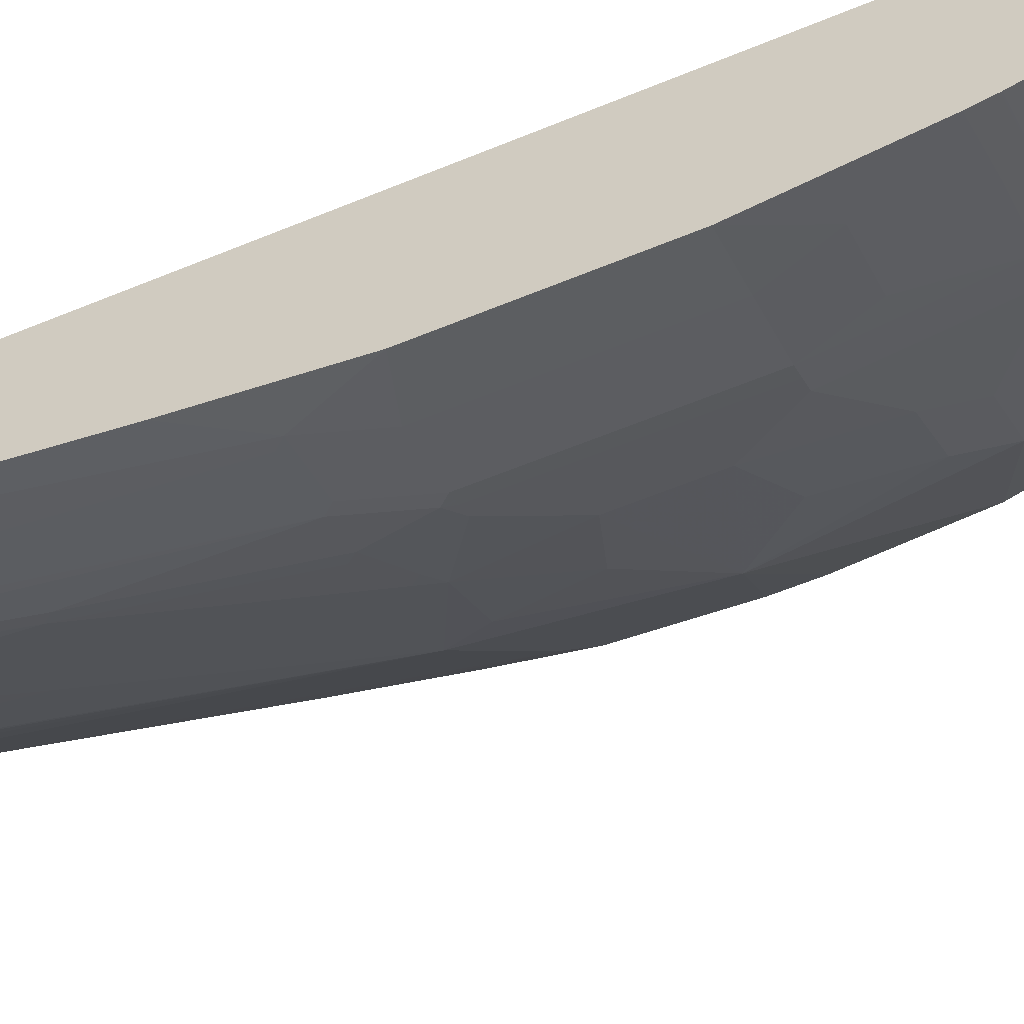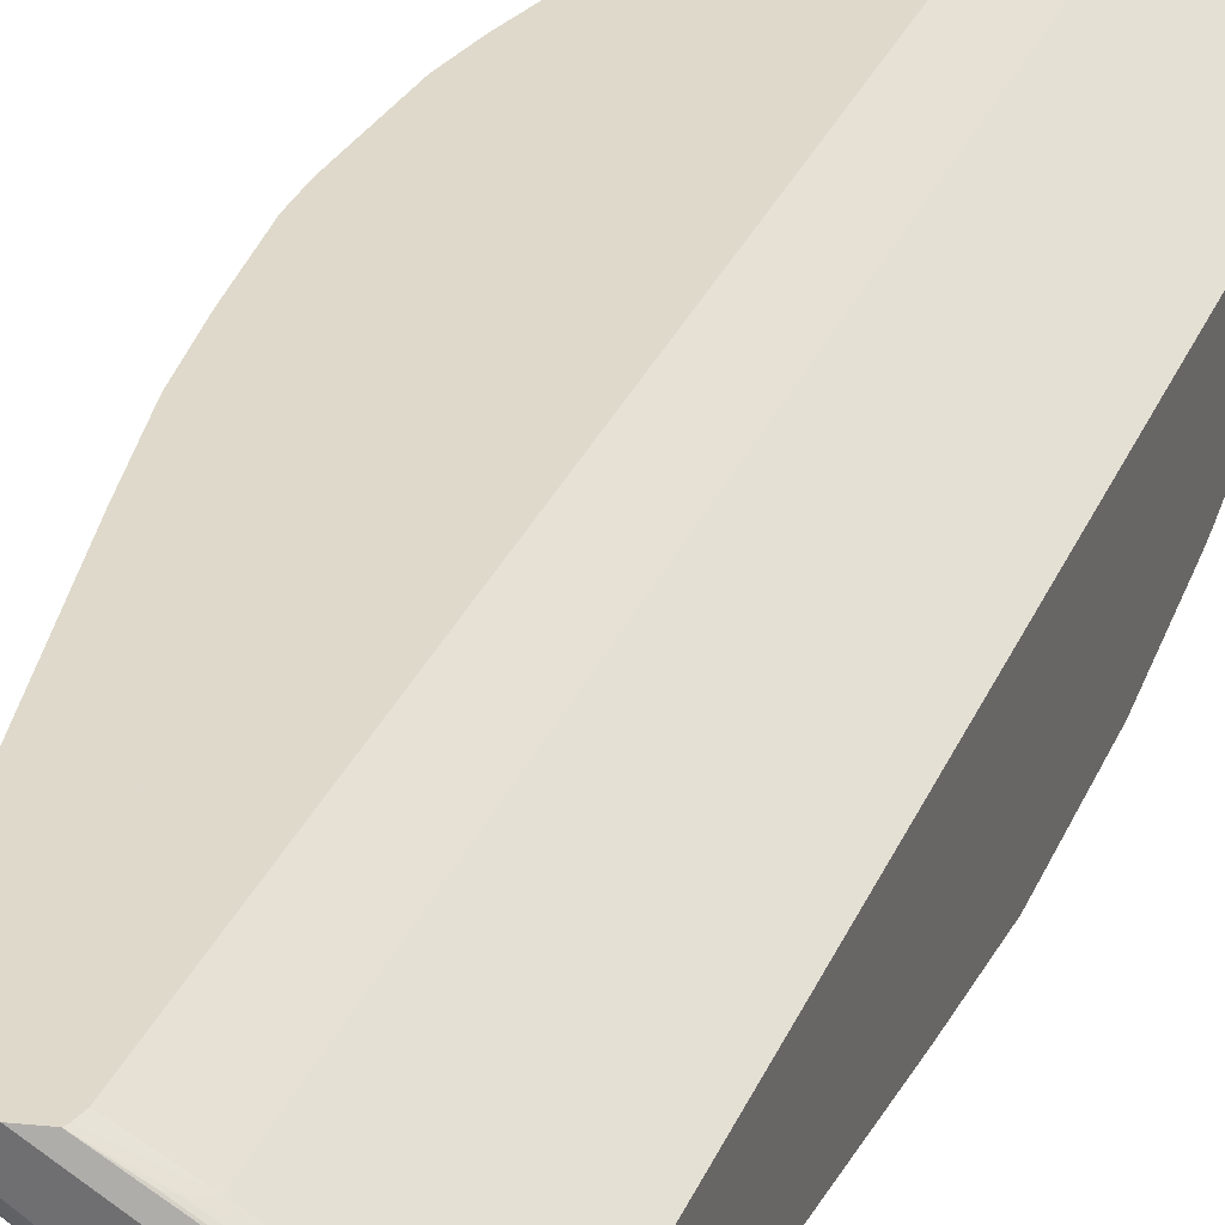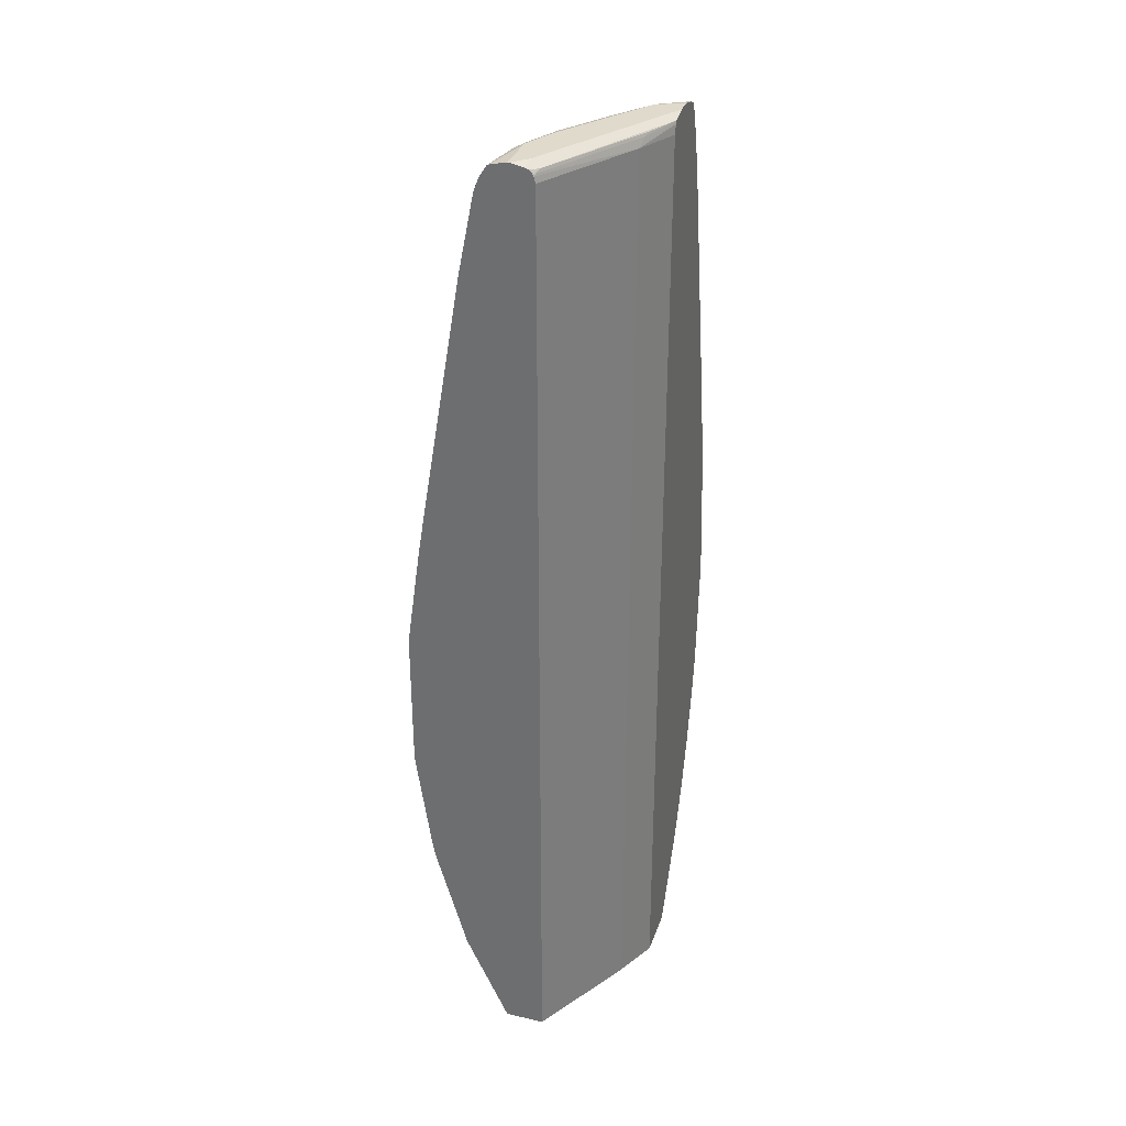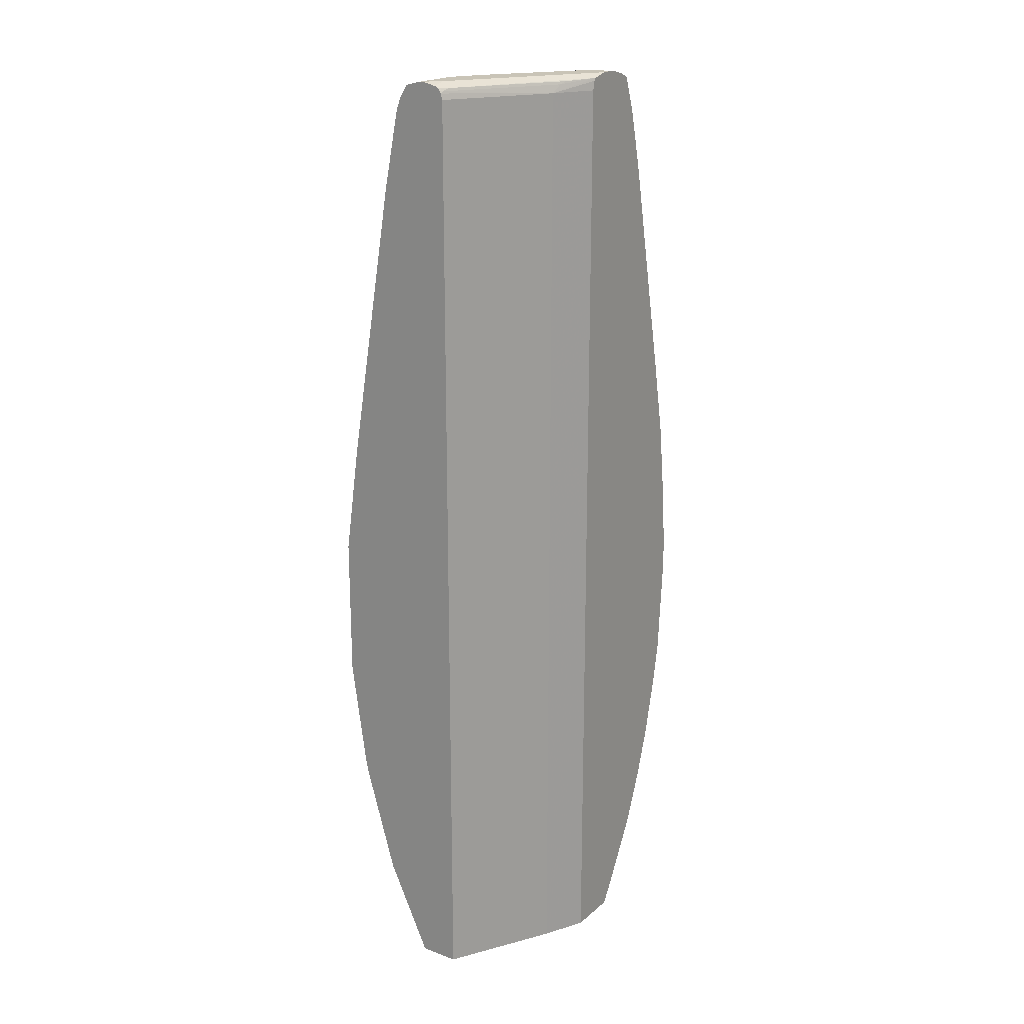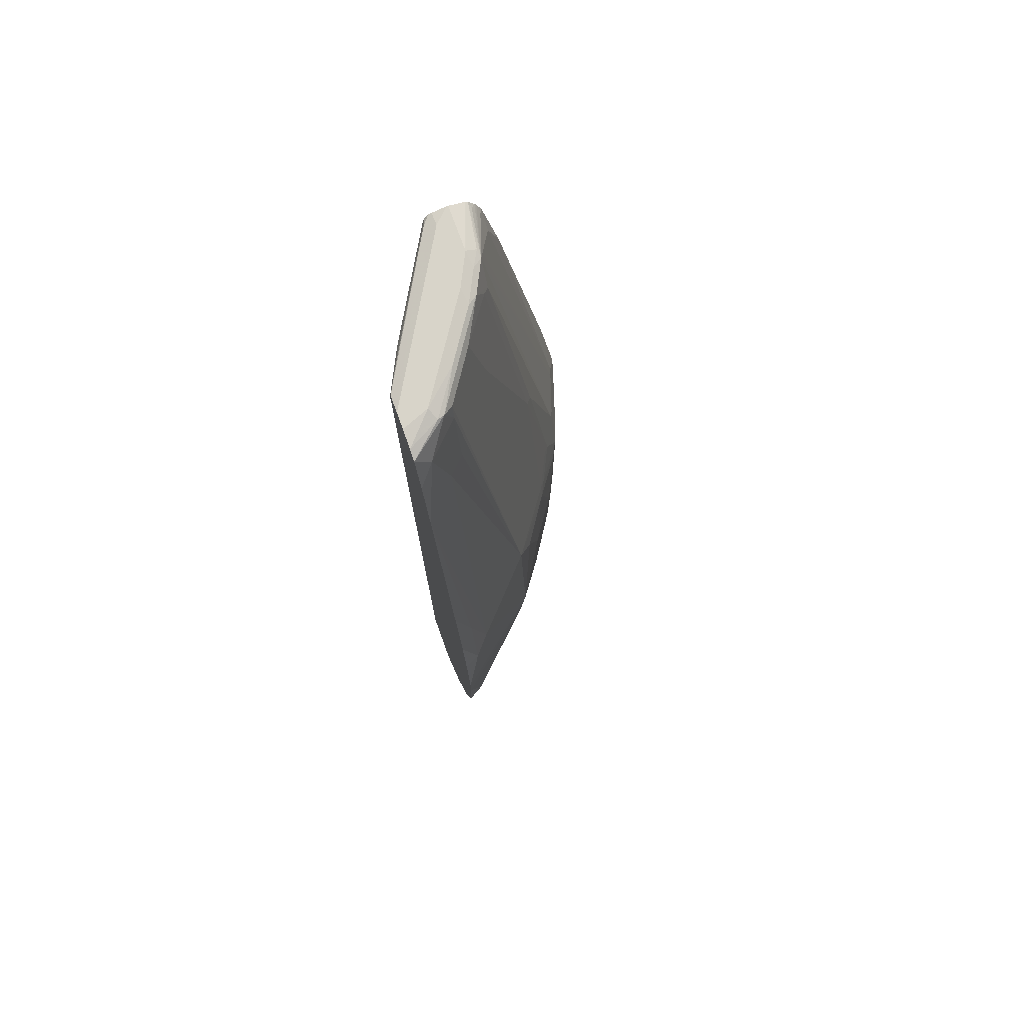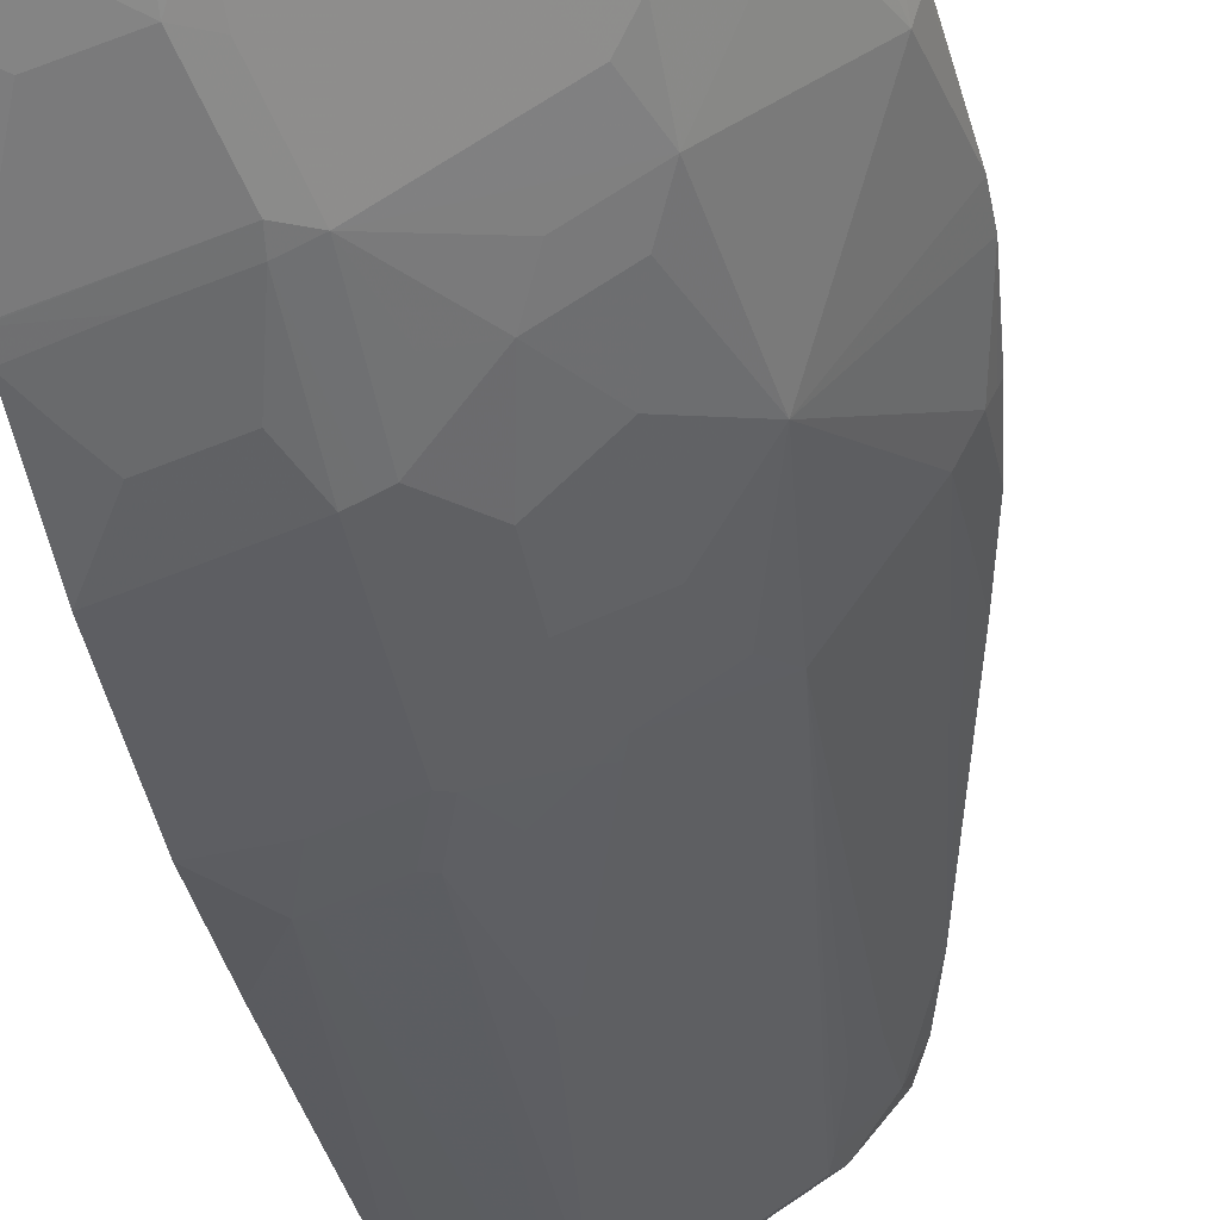
<metadata>
{"format":"obj","ext":"obj","renderer":"f3d","projection":"perspective","resolution":1024,"background":"white","views":[{"elev":-56.4,"azim":-66.2,"up":"+Z"},{"elev":31.8,"azim":-159.4,"up":"+Z"},{"elev":32.5,"azim":-72.4,"up":"+Y"},{"elev":20.0,"azim":-56.0,"up":"+Y"},{"elev":75.0,"azim":70.1,"up":"+Y"},{"elev":-40.1,"azim":10.4,"up":"+Z"}]}
</metadata>
<code>
v 0.1429 -0.4221 -0.2636
v 0.1609 -0.4221 -0.2596
v 0.1429 -0.4221 -0.219
v 0.1429 -0.3168 -0.3124
v 0.1452 -0.3255 -0.308
v 0.2156 -0.3959 -0.2552
v 0.2134 -0.4221 -0.2422
v 0.2582 -0.4221 -0.1525
v 0.1429 0.6512 -0.219
v 0.143 -0.3168 -0.3124
v 0.1429 -0.1936 -0.3476
v 0.2134 -0.3872 -0.2596
v 0.2347 -0.3284 -0.2757
v 0.2332 -0.3783 -0.2552
v 0.2332 -0.4135 -0.2376
v 0.2137 -0.4221 -0.242
v 0.2701 -0.4221 -0.1466
v 0.2582 0.6512 -0.1525
v 0.1429 0.6579 -0.2207
v 0.1958 -0.3168 -0.2948
v 0.1782 -0.2816 -0.3124
v 0.1429 -0.1925 -0.3479
v 0.2486 -0.1936 -0.3124
v 0.231 -0.2816 -0.2948
v 0.242 -0.3255 -0.2728
v 0.3036 -0.3959 -0.2024
v 0.286 -0.3432 -0.2376
v 0.3018 -0.4221 -0.1891
v 0.3013 -0.4221 -0.1894
v 0.3047 -0.4221 -0.1292
v 0.3047 0.6512 -0.1292
v 0.307 0.6613 -0.1292
v 0.3086 0.6643 -0.1292
v 0.2684 0.6599 -0.1496
v 0.1452 0.6599 -0.22
v 0.1429 0.6615 -0.2231
v 0.1936 -0.1759 -0.3344
v 0.2464 -0.1759 -0.3168
v 0.1429 -0.1741 -0.3515
v 0.2699 -0.1759 -0.3051
v 0.2523 -0.2639 -0.2874
v 0.2523 -0.3168 -0.2698
v 0.3388 -0.4135 -0.1672
v 0.3388 -0.3432 -0.2024
v 0.3051 -0.3168 -0.2347
v 0.3172 -0.4221 -0.1759
v 0.3637 -0.4221 -0.1292
v 0.3283 0.6688 -0.1292
v 0.1525 0.6629 -0.2171
v 0.2757 0.6629 -0.1467
v 0.1429 0.6639 -0.2252
v 0.1584 -0.1407 -0.352
v 0.176 -0.1056 -0.352
v 0.2288 -0.1056 -0.3344
v 0.2464 -0.05272 -0.3344
v 0.2582 -0.05272 -0.3285
v 0.1429 -0.05272 -0.3686
v 0.2699 -0.05272 -0.3226
v 0.2875 -0.1056 -0.3051
v 0.3226 -0.08796 -0.2874
v 0.3402 -0.1231 -0.2698
v 0.393 -0.1231 -0.2347
v 0.3754 -0.1759 -0.2347
v 0.3748 -0.4053 -0.1292
v 0.3345 -0.4221 -0.1587
v 0.3578 -0.3168 -0.1995
v 0.3578 -0.3519 -0.1819
v 0.3754 -0.3519 -0.1643
v 0.4107 -0.3168 -0.1467
v 0.4092 -0.3432 -0.132
v 0.393 -0.1936 -0.2171
v 0.3459 0.6688 -0.1292
v 0.1584 0.6688 -0.2288
v 0.1429 0.6653 -0.2288
v 0.1936 -0.05272 -0.352
v 0.2464 0.1232 -0.3344
v 0.3051 2.467e-05 -0.3051
v 0.2582 0.1232 -0.3285
v 0.1429 0.1078 -0.3686
v 0.3578 -0.01759 -0.2698
v 0.3754 -0.08796 -0.2523
v 0.4107 0.03526 -0.2347
v 0.481 -0.08796 -0.1467
v 0.4458 -0.1759 -0.1643
v 0.4214 -0.3228 -0.1292
v 0.3754 -0.3168 -0.1819
v 0.3754 -0.2816 -0.1995
v 0.418 -0.3255 -0.132
v 0.393 -0.2816 -0.1819
v 0.4283 -0.2287 -0.1643
v 0.4455 -0.2639 -0.1292
v 0.3344 0.6688 -0.1584
v 0.3657 0.6643 -0.1292
v 0.1429 0.6688 -0.2443
v 0.1936 0.1232 -0.352
v 0.2288 0.1759 -0.3344
v 0.2376 0.1848 -0.33
v 0.2552 0.1319 -0.33
v 0.3051 0.0705 -0.3051
v 0.2699 0.1232 -0.3226
v 0.1429 0.2308 -0.3509
v 0.176 0.1759 -0.352
v 0.4983 0.05288 -0.1292
v 0.4983 0.01711 -0.1292
v 0.3578 0.08801 -0.2698
v 0.3754 0.1584 -0.2523
v 0.393 0.1935 -0.2347
v 0.4283 0.1759 -0.1995
v 0.4634 0.1584 -0.1643
v 0.481 0.1408 -0.1467
v 0.4884 -0.09672 -0.132
v 0.4807 -0.1412 -0.1292
v 0.4642 -0.1759 -0.1408
v 0.4631 -0.2112 -0.1292
v 0.2288 0.6688 -0.2288
v 0.3461 0.6629 -0.1643
v 0.2992 0.6643 -0.1958
v 0.2464 0.6643 -0.231
v 0.3773 0.6589 -0.1292
v 0.1429 0.6688 -0.2464
v 0.2552 0.3431 -0.2948
v 0.2728 0.1848 -0.3124
v 0.1848 0.1848 -0.3476
v 0.2024 0.6599 -0.2596
v 0.22 0.6247 -0.2596
v 0.308 0.1671 -0.2948
v 0.3226 0.1584 -0.2874
v 0.1429 0.442 -0.3158
v 0.1429 0.5476 -0.2981
v 0.1584 0.6159 -0.2816
v 0.4869 0.1408 -0.1349
v 0.4897 0.1408 -0.1292
v 0.4897 -0.09405 -0.1292
v 0.3168 0.1759 -0.2882
v 0.3344 0.3871 -0.2354
v 0.3344 0.4751 -0.2178
v 0.3344 0.6512 -0.1826
v 0.3402 0.6336 -0.1819
v 0.3578 0.5632 -0.1819
v 0.3754 0.5632 -0.1643
v 0.4634 0.2287 -0.1467
v 0.4103 0.5456 -0.1292
v 0.4807 0.2111 -0.1292
v 0.1936 0.6688 -0.2464
v 0.3432 0.6599 -0.1716
v 0.2904 0.6599 -0.2068
v 0.2112 0.6643 -0.2486
v 0.2376 0.6599 -0.242
v 0.3813 0.6481 -0.1292
v 0.3754 0.6336 -0.1467
v 0.1429 0.6648 -0.2638
v 0.264 0.352 -0.2882
v 0.2816 0.1935 -0.3058
v 0.1936 0.6512 -0.264
v 0.1429 0.6532 -0.2734
v 0.1496 0.6599 -0.2684
v 0.1429 0.6633 -0.2667
v 0.1936 0.6629 -0.2581
v 0.1429 0.6356 -0.2806
v 0.1496 0.6423 -0.2772
v 0.1429 0.649 -0.2755
v 0.1429 0.6512 -0.2745
v 0.2288 0.6336 -0.253
v 0.2816 0.5632 -0.2354
v 0.2816 0.6512 -0.2178
v 0.4631 0.2991 -0.1292
v 0.3927 0.6159 -0.1292
v 0.1429 0.6642 -0.2652
v 0.264 0.6159 -0.2354
f 83 112 113
f 83 113 84
f 90 114 91
f 84 113 114
f 84 114 90
f 83 111 112
f 83 104 111
f 82 110 103
f 80 82 81
f 82 108 109
f 82 107 108
f 82 106 107
f 82 105 106
f 82 99 105
f 82 104 83
f 82 103 104
f 102 130 123
f 82 109 110
f 92 93 116
f 97 123 124
f 92 117 118
f 79 102 95
f 102 129 130
f 102 128 129
f 101 128 102
f 100 126 127
f 99 127 105
f 99 100 127
f 98 122 126
f 98 126 100
f 97 125 121
f 97 124 125
f 97 122 98
f 97 121 122
f 96 123 97
f 96 102 123
f 93 119 116
f 92 118 115
f 92 116 117
f 79 101 102
f 69 88 70
f 78 98 100
f 66 87 89
f 66 71 87
f 66 86 67
f 64 70 85
f 62 71 63
f 62 84 71
f 62 83 84
f 62 82 83
f 62 81 82
f 60 62 61
f 60 81 62
f 60 80 81
f 60 77 80
f 58 77 60
f 58 60 59
f 57 95 75
f 103 110 131
f 66 89 86
f 78 100 99
f 67 86 69
f 69 85 88
f 77 82 80
f 77 99 82
f 76 98 78
f 76 97 98
f 76 96 97
f 76 102 96
f 76 95 102
f 73 94 74
f 72 93 92
f 71 84 90
f 71 89 87
f 71 90 89
f 70 88 85
f 69 91 85
f 69 90 91
f 69 89 90
f 69 86 89
f 67 69 68
f 103 131 132
f 57 79 95
f 105 127 106
f 137 165 146
f 136 165 137
f 135 165 136
f 135 164 165
f 134 164 135
f 134 152 164
f 134 153 152
f 131 143 132
f 130 159 154
f 129 159 130
f 126 134 127
f 125 163 152
f 125 148 163
f 124 162 155
f 124 161 162
f 124 160 161
f 124 159 160
f 137 146 145
f 124 154 159
f 137 145 138
f 138 150 139
f 163 165 169
f 159 161 160
f 157 168 158
f 155 157 156
f 152 165 164
f 152 169 165
f 152 163 169
f 149 167 150
f 148 165 163
f 146 165 148
f 144 158 168
f 144 147 158
f 144 168 151
f 142 150 167
f 141 142 166
f 140 150 142
f 139 150 140
f 138 145 150
f 104 133 111
f 124 148 125
f 124 158 147
f 111 133 112
f 110 143 131
f 110 166 143
f 110 141 166
f 109 142 141
f 109 140 142
f 109 141 110
f 108 140 109
f 107 140 108
f 107 139 140
f 107 138 139
f 107 137 138
f 107 136 137
f 107 135 136
f 107 134 135
f 107 127 134
f 106 127 107
f 112 114 113
f 124 147 148
f 115 118 147
f 116 145 117
f 124 157 158
f 124 156 157
f 124 155 156
f 123 154 124
f 123 130 154
f 122 152 153
f 122 134 126
f 122 153 134
f 121 125 152
f 121 152 122
f 120 144 151
f 119 150 145
f 119 149 150
f 118 148 147
f 117 148 118
f 117 146 148
f 117 145 146
f 116 119 145
f 56 99 77
f 115 147 144
f 56 77 58
f 13 25 14
f 12 20 13
f 11 24 21
f 11 23 24
f 11 22 23
f 10 24 20
f 10 21 24
f 10 11 21
f 10 20 12
f 9 18 19
f 8 17 18
f 6 16 7
f 6 15 16
f 6 14 15
f 6 13 14
f 6 12 13
f 5 12 6
f 13 20 24
f 5 10 12
f 56 78 99
f 14 26 15
f 23 38 40
f 22 39 37
f 22 38 23
f 22 37 38
f 19 35 36
f 18 35 19
f 18 34 35
f 18 33 34
f 18 32 33
f 18 31 32
f 17 31 18
f 17 30 31
f 15 26 28
f 15 29 16
f 15 28 29
f 14 27 26
f 14 25 27
f 13 24 25
f 23 40 24
f 4 11 10
f 3 18 9
f 1 74 94
f 1 51 74
f 1 36 51
f 1 19 36
f 1 9 19
f 1 3 9
f 1 8 3
f 1 17 8
f 1 30 17
f 1 47 30
f 1 65 47
f 1 46 65
f 1 28 46
f 1 29 28
f 1 16 29
f 1 7 16
f 1 2 7
f 1 94 120
f 4 10 5
f 1 120 151
f 1 168 157
f 3 8 18
f 2 5 6
f 2 6 7
f 1 5 2
f 1 4 5
f 1 11 4
f 1 22 11
f 1 39 22
f 1 57 39
f 1 79 57
f 1 128 101
f 1 129 128
f 1 159 129
f 1 161 159
f 1 162 161
f 1 155 162
f 1 157 155
f 1 151 168
f 24 40 41
f 1 101 79
f 24 42 25
f 43 68 69
f 43 67 68
f 43 66 67
f 43 44 66
f 43 65 46
f 43 47 65
f 43 64 47
f 40 42 41
f 40 45 42
f 40 63 45
f 40 62 63
f 40 61 62
f 40 60 61
f 40 59 60
f 40 58 59
f 40 56 58
f 39 57 52
f 43 69 70
f 38 56 40
f 43 70 64
f 45 71 66
f 24 41 42
f 55 78 56
f 55 76 78
f 55 95 76
f 55 75 95
f 53 55 54
f 53 75 55
f 53 57 75
f 52 57 53
f 49 74 51
f 49 73 74
f 48 73 49
f 48 94 73
f 48 120 94
f 48 144 120
f 48 92 115
f 48 72 92
f 45 63 71
f 38 55 56
f 48 115 144
f 37 54 38
f 30 132 143
f 30 103 132
f 30 104 103
f 30 133 104
f 30 112 133
f 30 114 112
f 30 91 114
f 30 85 91
f 30 143 166
f 30 64 85
f 27 66 44
f 27 45 66
f 27 42 45
f 26 44 43
f 26 27 44
f 26 43 28
f 38 54 55
f 25 42 27
f 28 43 46
f 30 166 142
f 30 47 64
f 30 167 149
f 37 52 53
f 30 142 167
f 37 39 52
f 36 49 51
f 35 49 36
f 34 49 35
f 37 53 54
f 33 50 34
f 33 49 50
f 34 50 49
f 30 32 31
f 30 33 32
f 30 48 33
f 30 72 48
f 30 93 72
f 30 149 119
f 33 48 49
f 30 119 93

</code>
